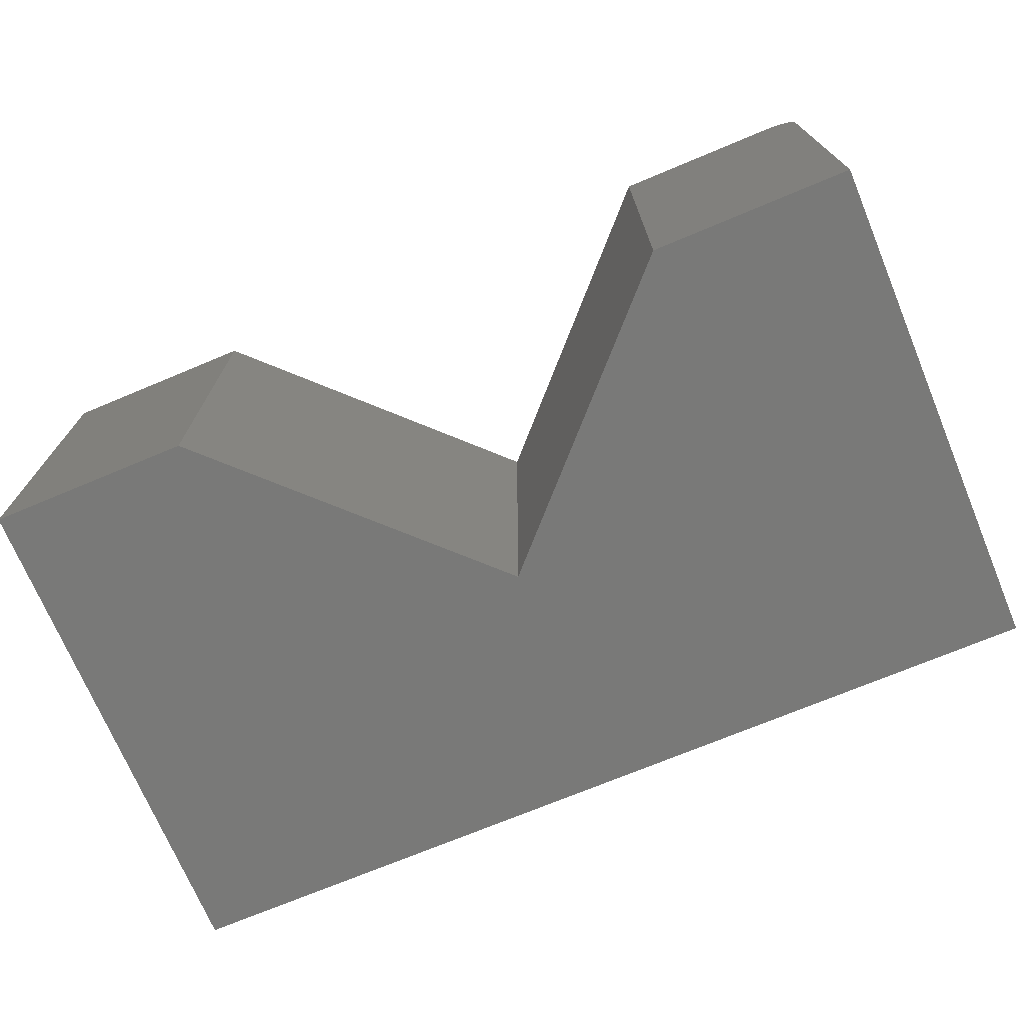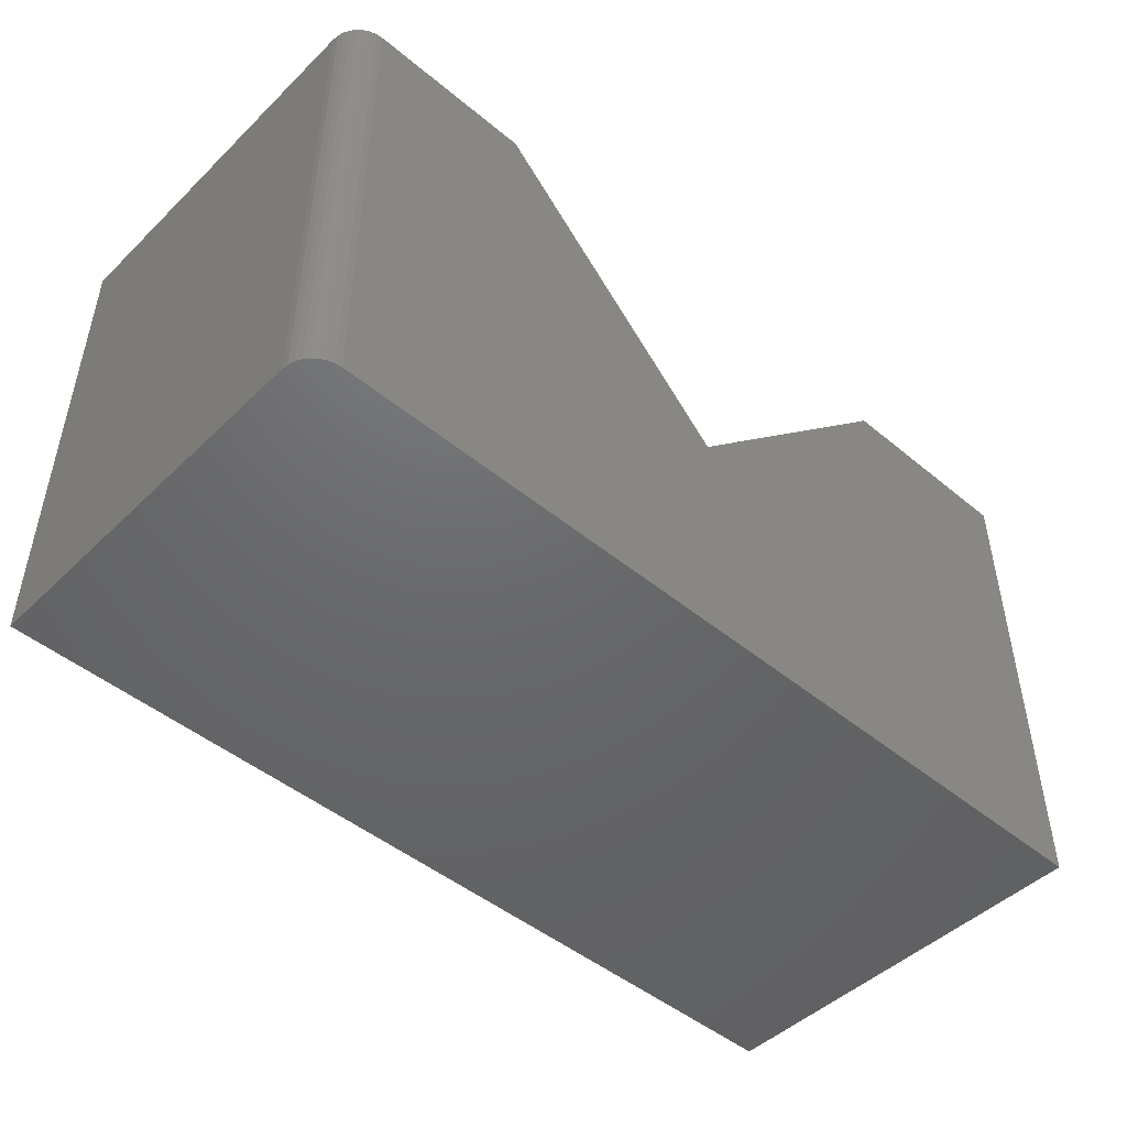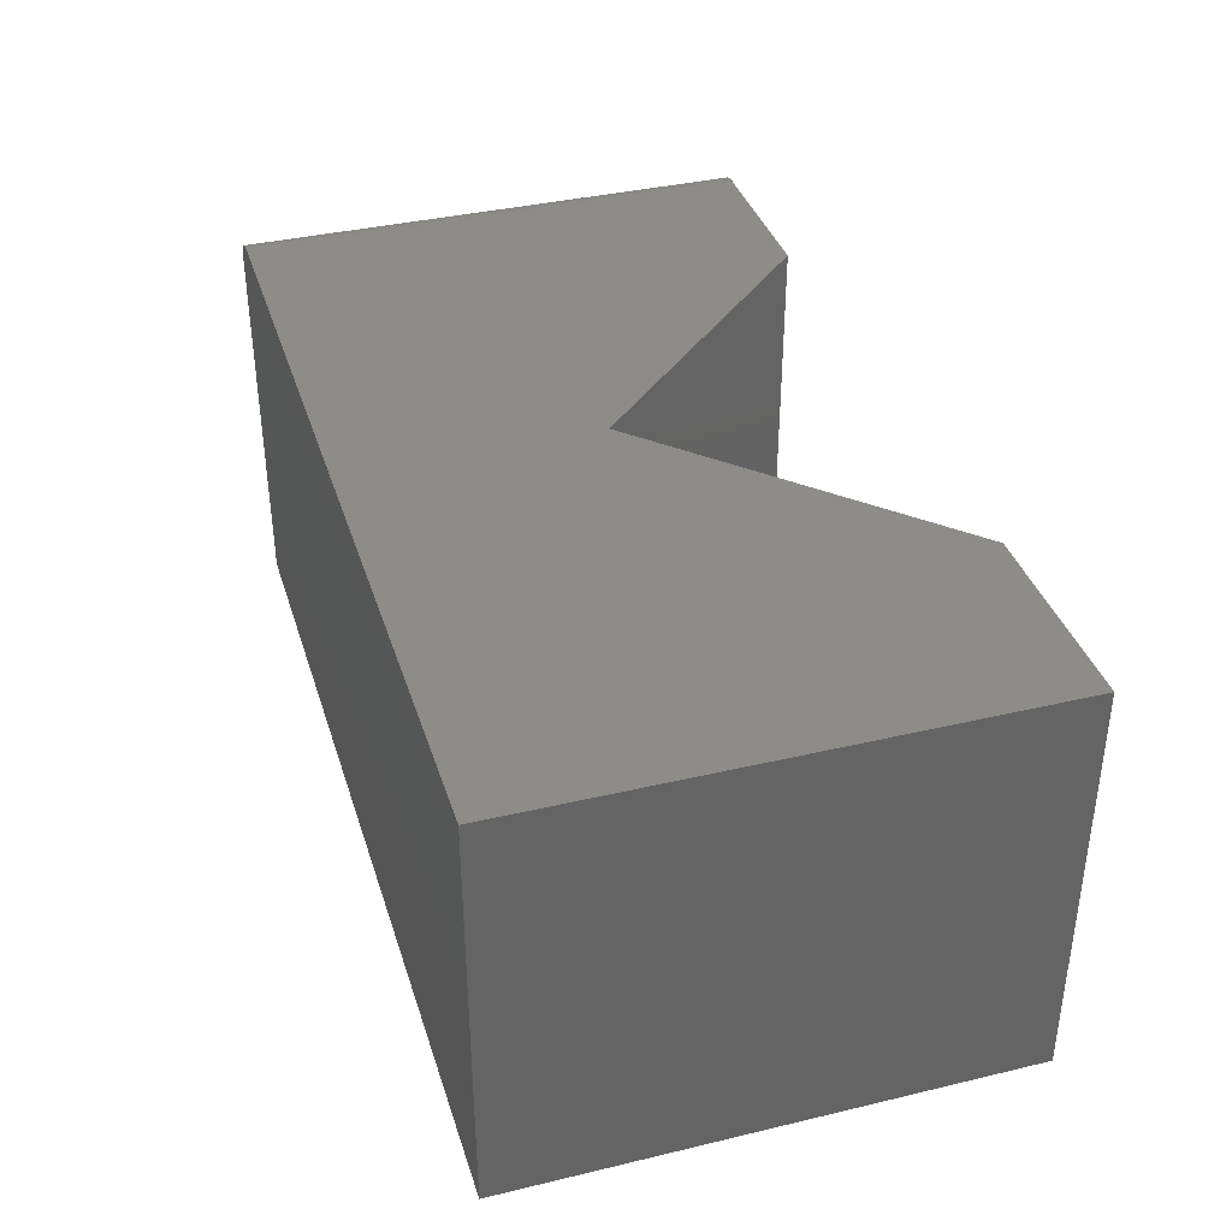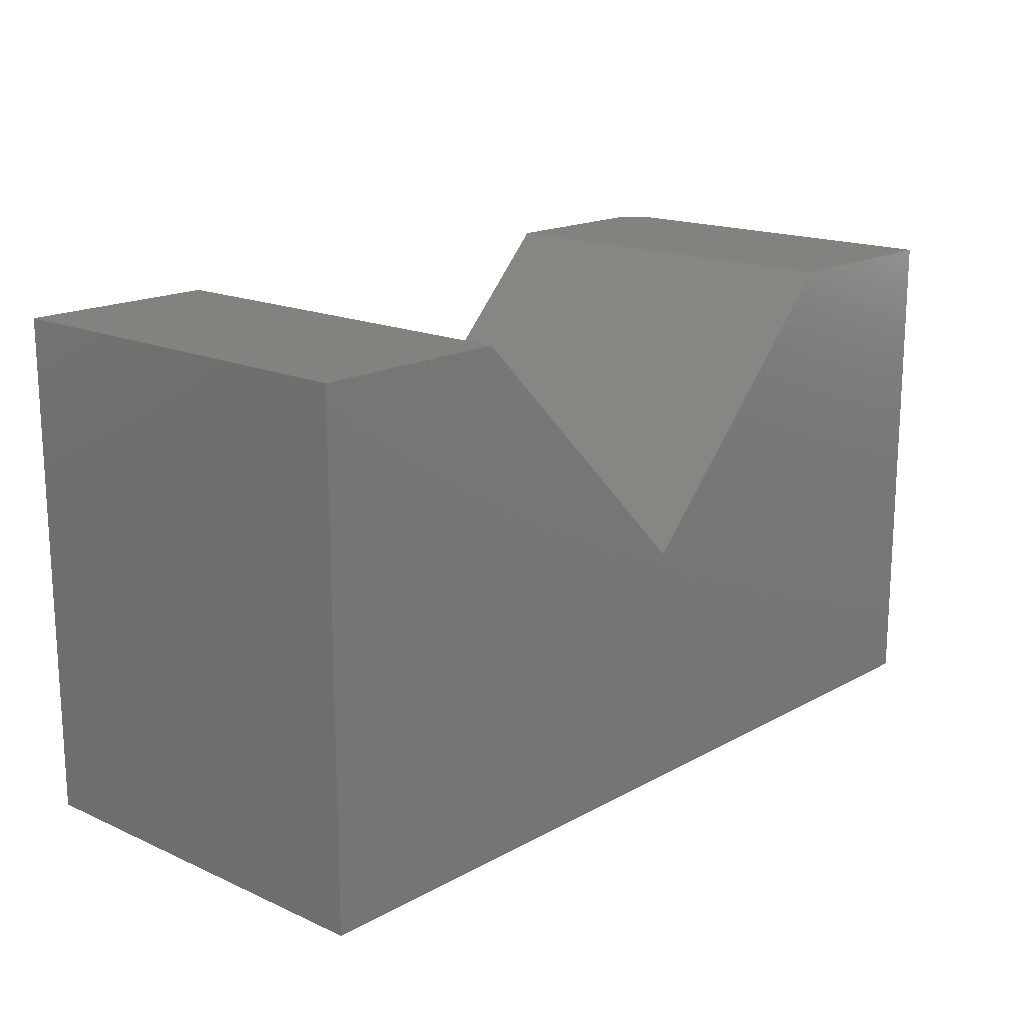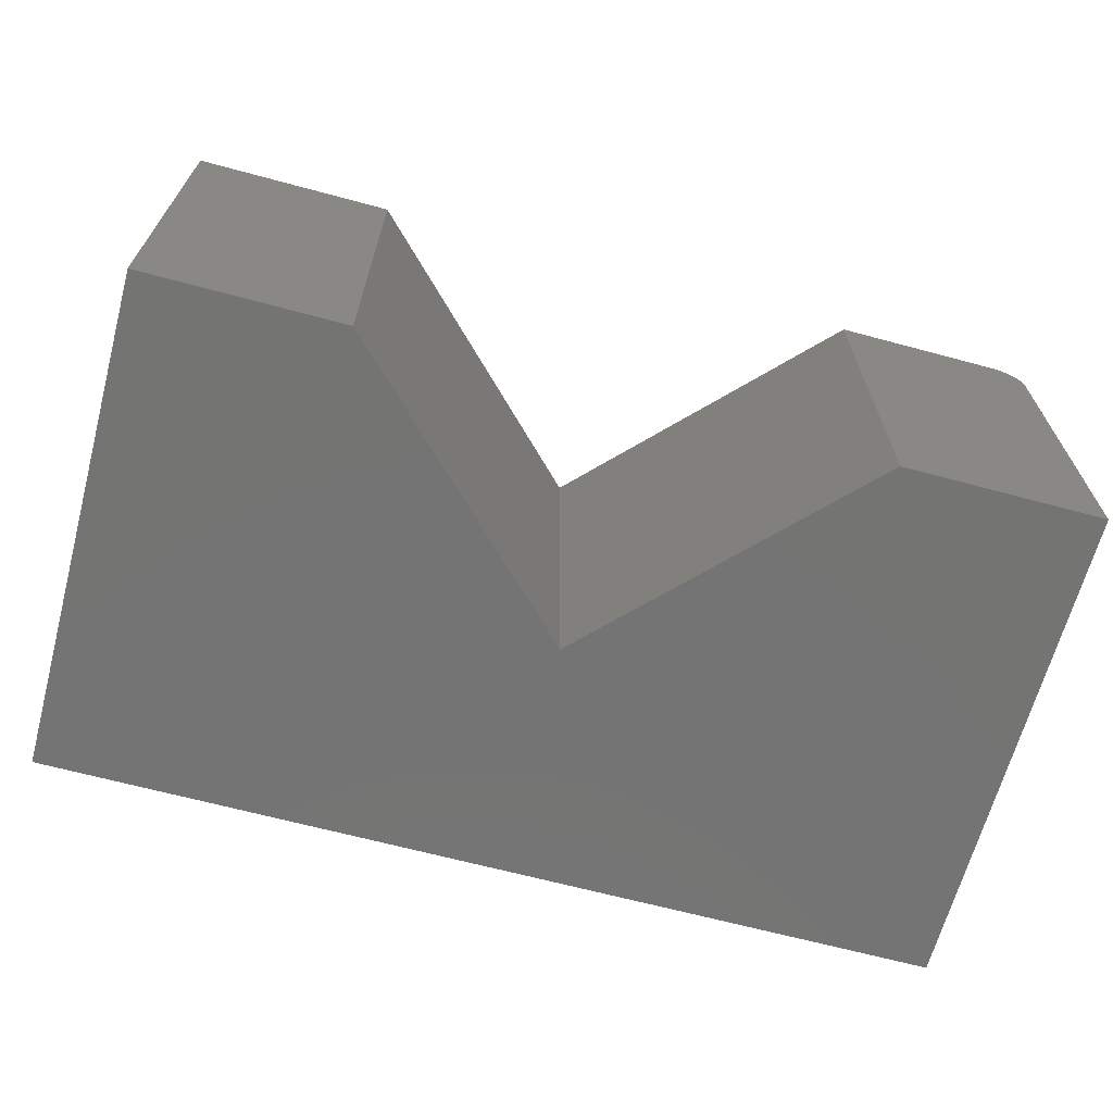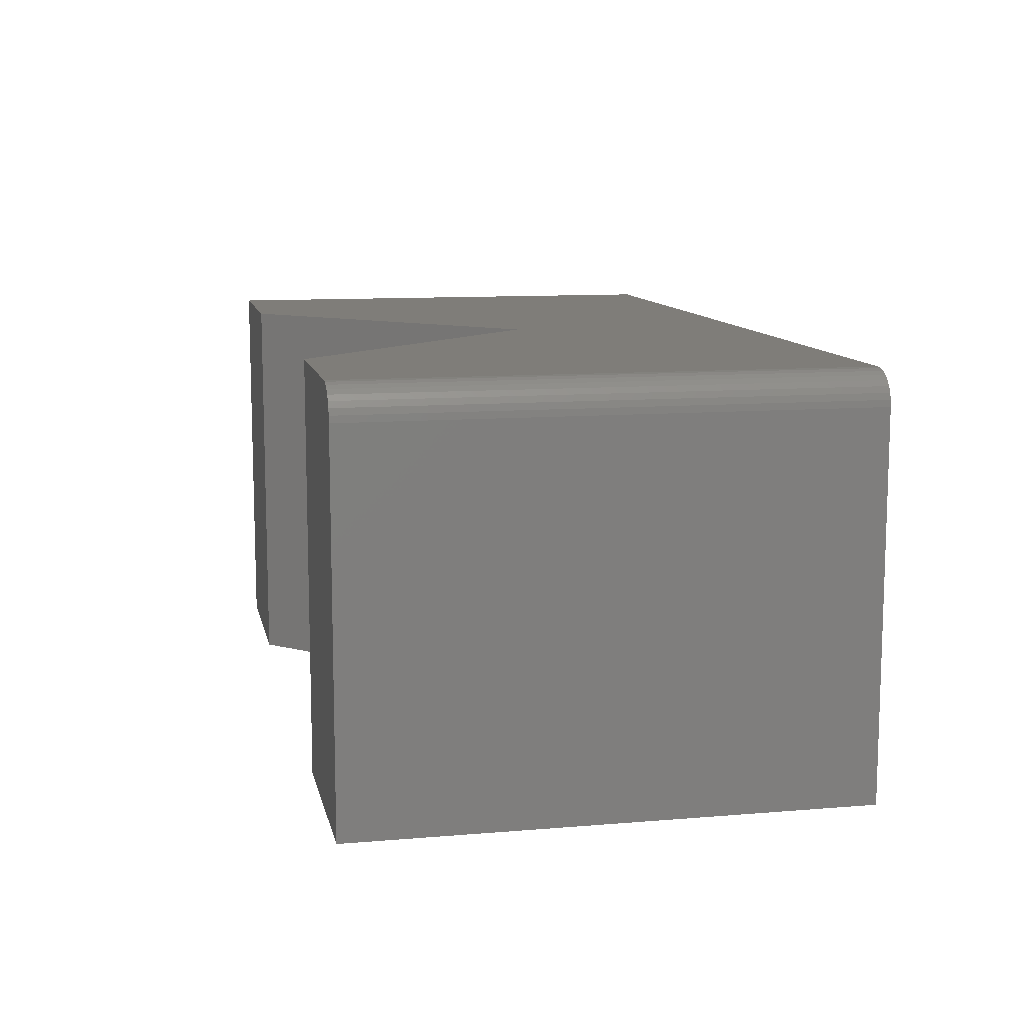
<metadata>
{"format":"stl","ext":"stl","renderer":"f3d","projection":"perspective","resolution":1024,"background":"white","views":[{"elev":-71.9,"azim":22.7,"up":"+Y"},{"elev":-47.5,"azim":137.1,"up":"+Z"},{"elev":37.4,"azim":-106.9,"up":"+Y"},{"elev":16.8,"azim":-47.9,"up":"+Z"},{"elev":-66.3,"azim":-15.1,"up":"+Y"},{"elev":10.8,"azim":78.2,"up":"+Y"}]}
</metadata>
<code>
# stl→obj: 30 verts, 56 faces
v -0.3281 0.2422 -0.1328
v 0.2166 0.2422 0.1623
v 0.7109 0.2422 -0.1328
v 0.5117 0.2422 0.4687
v 0.7109 0.2422 0.4687
v -0.3281 0.2422 0.4687
v -0.0898 0.2422 0.4687
v 0.75 0.2031 0.4687
v 0.747 0.2181 0.4687
v 0.75 -0.2422 0.4687
v 0.7492 0.2107 0.4687
v 0.7386 0.2307 0.4687
v 0.7326 0.2356 0.4687
v 0.7259 0.2392 0.4687
v 0.5117 -0.2422 0.4687
v 0.7186 0.2414 0.4687
v 0.7434 0.2248 0.4687
v 0.75 -0.2422 -0.1328
v 0.75 0.2031 -0.1328
v 0.747 0.2181 -0.1328
v 0.7492 0.2107 -0.1328
v -0.3281 -0.2422 -0.1328
v 0.7186 0.2414 -0.1328
v 0.7259 0.2392 -0.1328
v 0.7326 0.2356 -0.1328
v 0.7386 0.2307 -0.1328
v 0.7434 0.2248 -0.1328
v 0.2166 -0.2422 0.1623
v -0.3281 -0.2422 0.4687
v -0.0898 -0.2422 0.4687
f 1 2 3
f 3 2 4
f 3 4 5
f 1 6 2
f 2 6 7
f 8 9 10
f 8 11 9
f 12 13 14
f 15 10 16
f 15 16 5
f 15 5 4
f 16 10 9
f 16 9 17
f 16 17 12
f 16 12 14
f 18 19 10
f 10 19 8
f 19 20 21
f 18 22 1
f 18 1 3
f 18 3 23
f 18 23 24
f 18 24 25
f 18 25 26
f 18 26 27
f 18 27 20
f 18 20 19
f 3 5 23
f 23 5 16
f 23 16 24
f 24 16 14
f 24 14 25
f 25 14 13
f 25 13 26
f 26 13 12
f 26 12 27
f 27 12 17
f 27 17 20
f 20 17 9
f 20 9 21
f 21 9 11
f 21 11 19
f 19 11 8
f 10 15 18
f 18 15 28
f 18 28 22
f 22 28 29
f 29 28 30
f 29 6 22
f 22 6 1
f 30 7 29
f 29 7 6
f 2 7 28
f 28 7 30
f 4 2 15
f 15 2 28

</code>
